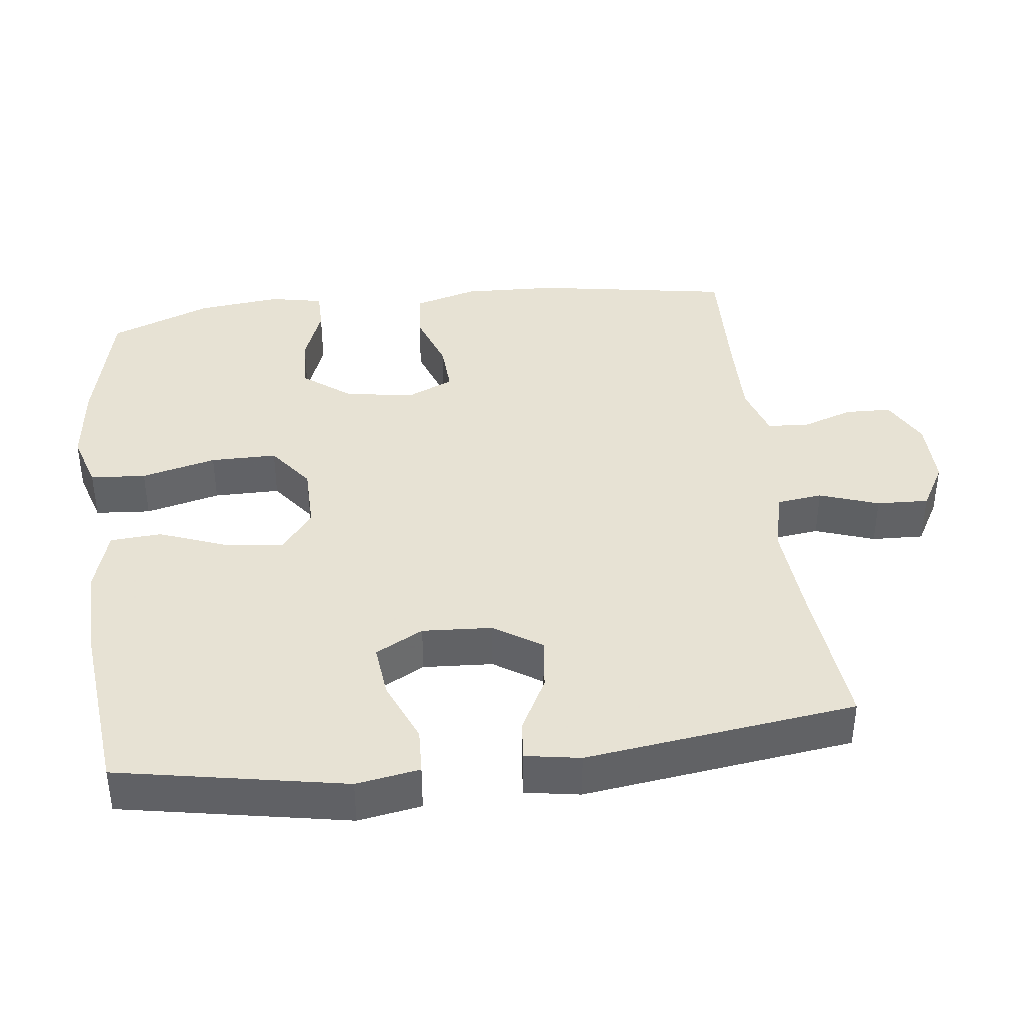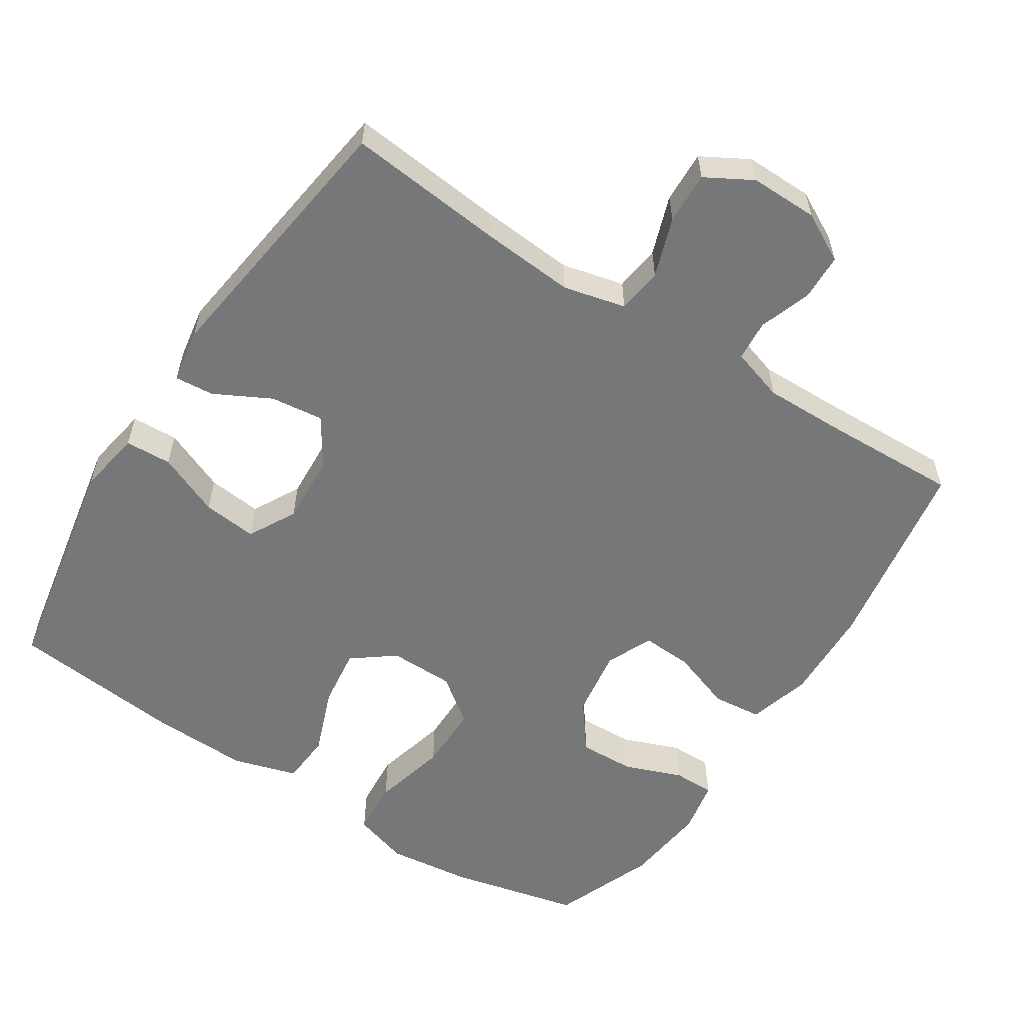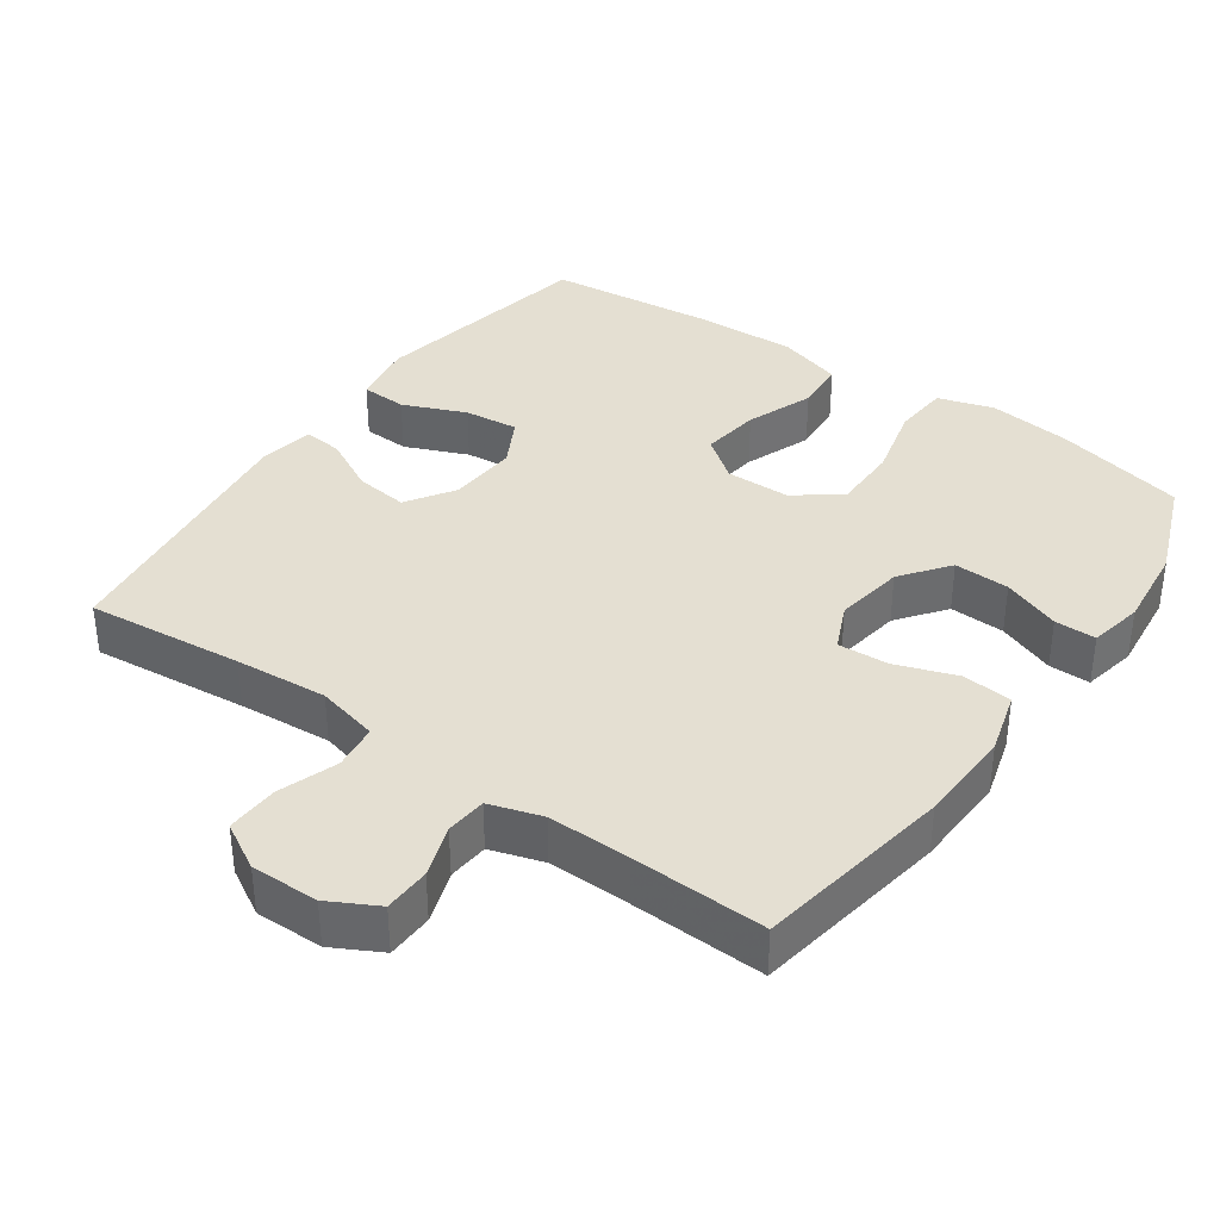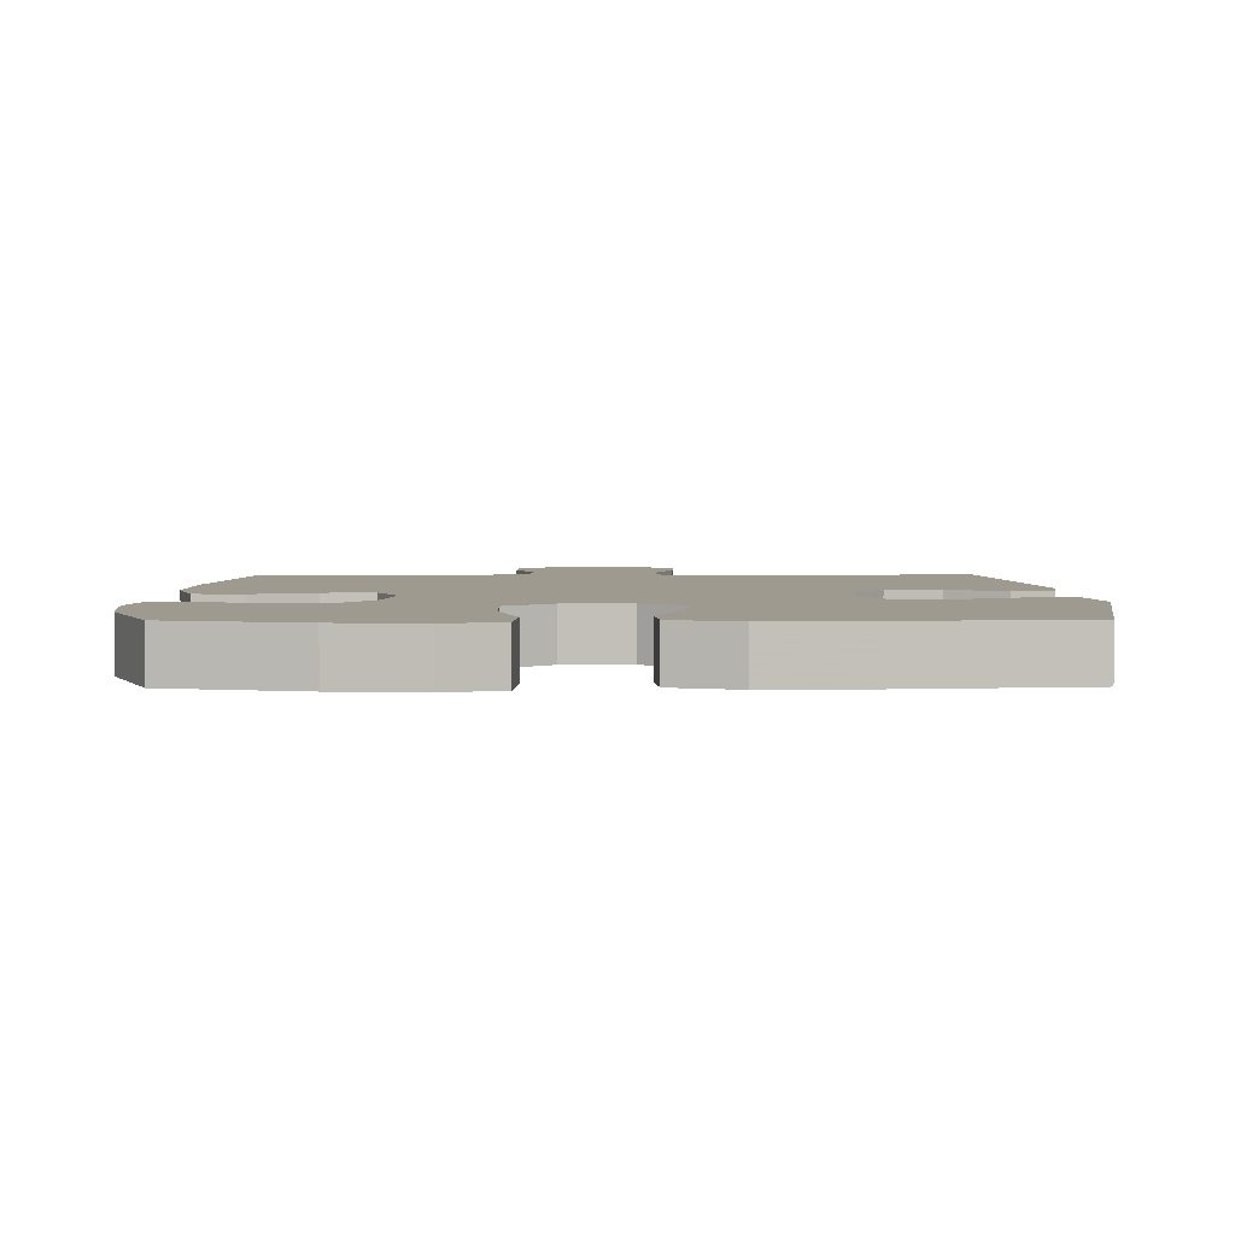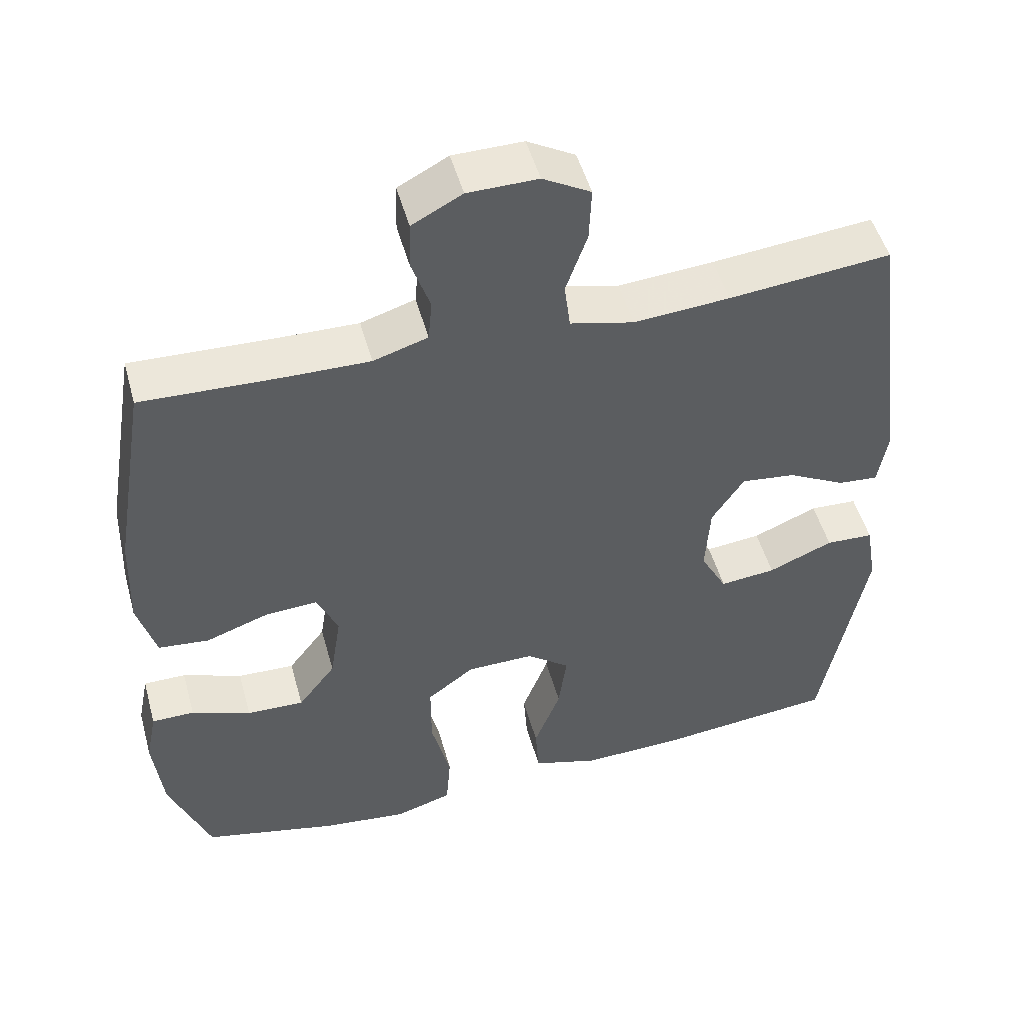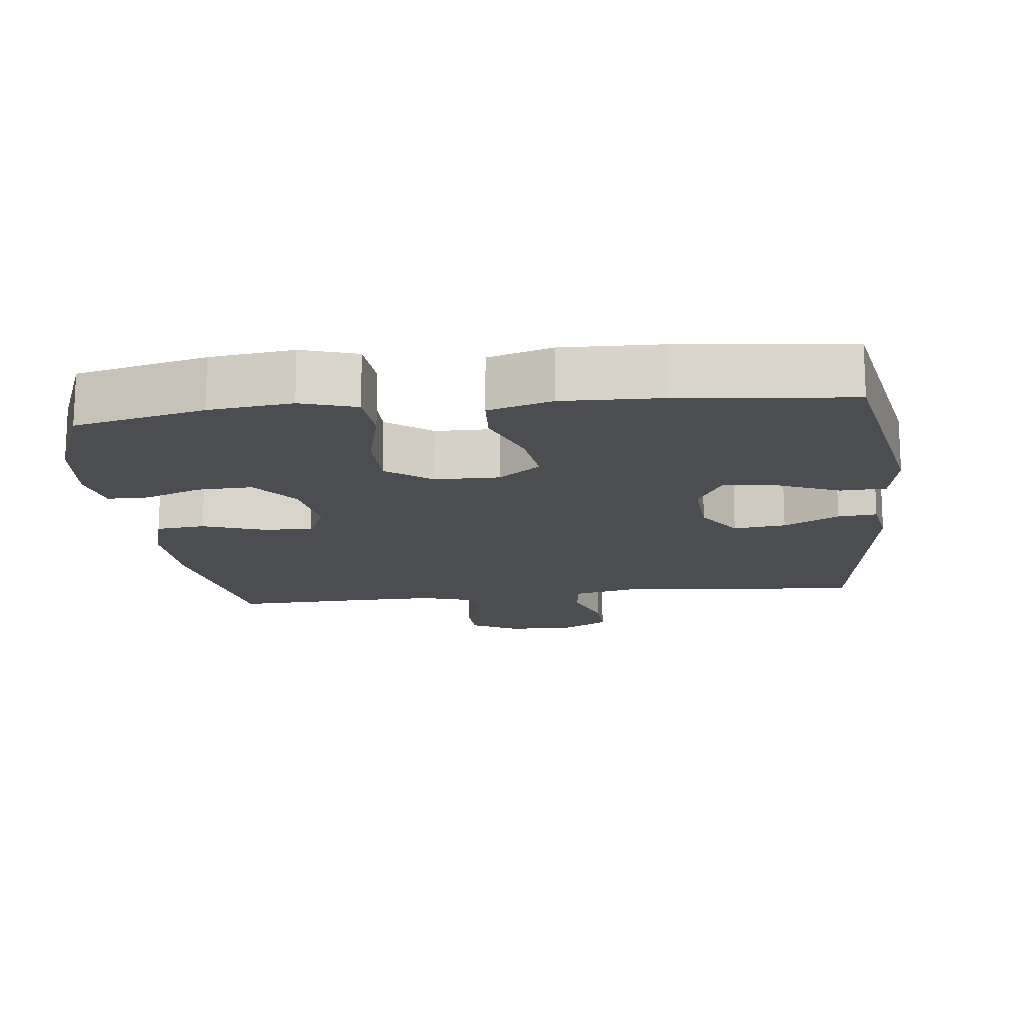
<metadata>
{"format":"obj","ext":"obj","renderer":"f3d","projection":"perspective","resolution":1024,"background":"white","views":[{"elev":39.7,"azim":-97.0,"up":"+Y"},{"elev":-57.1,"azim":-33.0,"up":"+Y"},{"elev":37.0,"azim":35.1,"up":"+Y"},{"elev":3.6,"azim":179.1,"up":"+Y"},{"elev":49.9,"azim":164.7,"up":"+Z"},{"elev":-15.6,"azim":-173.5,"up":"+Y"}]}
</metadata>
<code>
v -0.5 0.07 -0.5
v -0.56 0.07 -0.181
v -0.545 0.07 -0.092
v -0.48 0.07 -0.089
v -0.392 0.07 -0.126
v -0.316 0.07 -0.134
v -0.28 0.07 -0.067
v -0.286 0.07 0.031
v -0.33 0.07 0.098
v -0.404 0.07 0.089
v -0.482 0.07 0.048
v -0.537 0.07 0.043
v -0.55 0.07 0.12
v -0.5 0.07 0.5
v -0.28 0.07 0.478
v -0.15 0.07 0.468
v -0.063 0.07 0.489
v -0.055 0.07 0.553
v -0.084 0.07 0.636
v -0.087 0.07 0.709
v -0.022 0.07 0.746
v 0.073 0.07 0.745
v 0.141 0.07 0.709
v 0.143 0.07 0.644
v 0.118 0.07 0.571
v 0.123 0.07 0.514
v 0.197 0.07 0.491
v 0.312 0.07 0.493
v 0.5 0.07 0.5
v 0.546 0.07 0.224
v 0.551 0.07 0.091
v 0.526 0.07 0.003
v 0.457 0.07 -0.004
v 0.371 0.07 0.026
v 0.3 0.07 0.03
v 0.271 0.07 -0.035
v 0.286 0.07 -0.132
v 0.337 0.07 -0.199
v 0.415 0.07 -0.196
v 0.496 0.07 -0.165
v 0.554 0.07 -0.165
v 0.569 0.07 -0.24
v 0.556 0.07 -0.357
v 0.5 0.07 -0.5
v 0.317 0.07 -0.543
v 0.2 0.07 -0.557
v 0.122 0.07 -0.533
v 0.116 0.07 -0.455
v 0.142 0.07 -0.35
v 0.142 0.07 -0.257
v 0.078 0.07 -0.209
v -0.013 0.07 -0.208
v -0.072 0.07 -0.253
v -0.061 0.07 -0.336
v -0.025 0.07 -0.43
v -0.03 0.07 -0.502
v -0.12 0.07 -0.529
v -0.257 0.07 -0.525
v -0.5 0 -0.5
v -0.56 0 -0.181
v -0.545 0 -0.092
v -0.48 0 -0.089
v -0.392 0 -0.126
v -0.316 0 -0.134
v -0.28 0 -0.067
v -0.286 0 0.031
v -0.33 0 0.098
v -0.404 0 0.089
v -0.482 0 0.048
v -0.537 0 0.043
v -0.55 0 0.12
v -0.5 0 0.5
v -0.28 0 0.478
v -0.15 0 0.468
v -0.063 0 0.489
v -0.055 0 0.553
v -0.084 0 0.636
v -0.087 0 0.709
v -0.022 0 0.746
v 0.073 0 0.745
v 0.141 0 0.709
v 0.143 0 0.644
v 0.118 0 0.571
v 0.123 0 0.514
v 0.197 0 0.491
v 0.312 0 0.493
v 0.5 0 0.5
v 0.546 0 0.224
v 0.551 0 0.091
v 0.526 0 0.003
v 0.457 0 -0.004
v 0.371 0 0.026
v 0.3 0 0.03
v 0.271 0 -0.035
v 0.286 0 -0.132
v 0.337 0 -0.199
v 0.415 0 -0.196
v 0.496 0 -0.165
v 0.554 0 -0.165
v 0.569 0 -0.24
v 0.556 0 -0.357
v 0.5 0 -0.5
v 0.317 0 -0.543
v 0.2 0 -0.557
v 0.122 0 -0.533
v 0.116 0 -0.455
v 0.142 0 -0.35
v 0.142 0 -0.257
v 0.078 0 -0.209
v -0.013 0 -0.208
v -0.072 0 -0.253
v -0.061 0 -0.336
v -0.025 0 -0.43
v -0.03 0 -0.502
v -0.12 0 -0.529
v -0.257 0 -0.525
f 3 4 5
f 2 3 5
f 1 2 5
f 58 1 5
f 57 58 5
f 56 57 5
f 55 56 5
f 54 55 5
f 53 54 5 6
f 52 53 6 7
f 51 52 7 8
f 47 48 49
f 46 47 49
f 45 46 49
f 44 45 49
f 43 44 49
f 42 43 49
f 41 42 49
f 40 41 49
f 39 40 49
f 38 39 49 50
f 37 38 50 51
f 32 33 34
f 31 32 34
f 30 31 34
f 29 30 34
f 28 29 34
f 27 28 34 35
f 26 27 35 36
f 23 24 25
f 22 23 25
f 21 22 25
f 20 21 25
f 19 20 25
f 18 19 25
f 17 18 25 26
f 51 8 9
f 37 51 9
f 36 37 9
f 26 36 9
f 17 26 9
f 16 17 9
f 13 14 15
f 12 13 15
f 11 12 15
f 10 11 15
f 9 10 15 16
f 63 62 61
f 63 61 60
f 63 60 59
f 63 59 116
f 63 116 115
f 63 115 114
f 63 114 113
f 63 113 112
f 64 63 112 111
f 65 64 111 110
f 66 65 110 109
f 107 106 105
f 107 105 104
f 107 104 103
f 107 103 102
f 107 102 101
f 107 101 100
f 107 100 99
f 107 99 98
f 107 98 97
f 108 107 97 96
f 109 108 96 95
f 92 91 90
f 92 90 89
f 92 89 88
f 92 88 87
f 92 87 86
f 93 92 86 85
f 94 93 85 84
f 83 82 81
f 83 81 80
f 83 80 79
f 83 79 78
f 83 78 77
f 83 77 76
f 84 83 76 75
f 67 66 109
f 67 109 95
f 67 95 94
f 67 94 84
f 67 84 75
f 67 75 74
f 73 72 71
f 73 71 70
f 73 70 69
f 73 69 68
f 74 73 68 67
f 1 59 60 2
f 2 60 61 3
f 3 61 62 4
f 4 62 63 5
f 5 63 64 6
f 6 64 65 7
f 7 65 66 8
f 8 66 67 9
f 9 67 68 10
f 10 68 69 11
f 11 69 70 12
f 12 70 71 13
f 13 71 72 14
f 14 72 73 15
f 15 73 74 16
f 16 74 75 17
f 17 75 76 18
f 18 76 77 19
f 19 77 78 20
f 20 78 79 21
f 21 79 80 22
f 22 80 81 23
f 23 81 82 24
f 24 82 83 25
f 25 83 84 26
f 26 84 85 27
f 27 85 86 28
f 28 86 87 29
f 29 87 88 30
f 30 88 89 31
f 31 89 90 32
f 32 90 91 33
f 33 91 92 34
f 34 92 93 35
f 35 93 94 36
f 36 94 95 37
f 37 95 96 38
f 38 96 97 39
f 39 97 98 40
f 40 98 99 41
f 41 99 100 42
f 42 100 101 43
f 43 101 102 44
f 44 102 103 45
f 45 103 104 46
f 46 104 105 47
f 47 105 106 48
f 48 106 107 49
f 49 107 108 50
f 50 108 109 51
f 51 109 110 52
f 52 110 111 53
f 53 111 112 54
f 54 112 113 55
f 55 113 114 56
f 56 114 115 57
f 57 115 116 58
f 58 116 59 1

</code>
